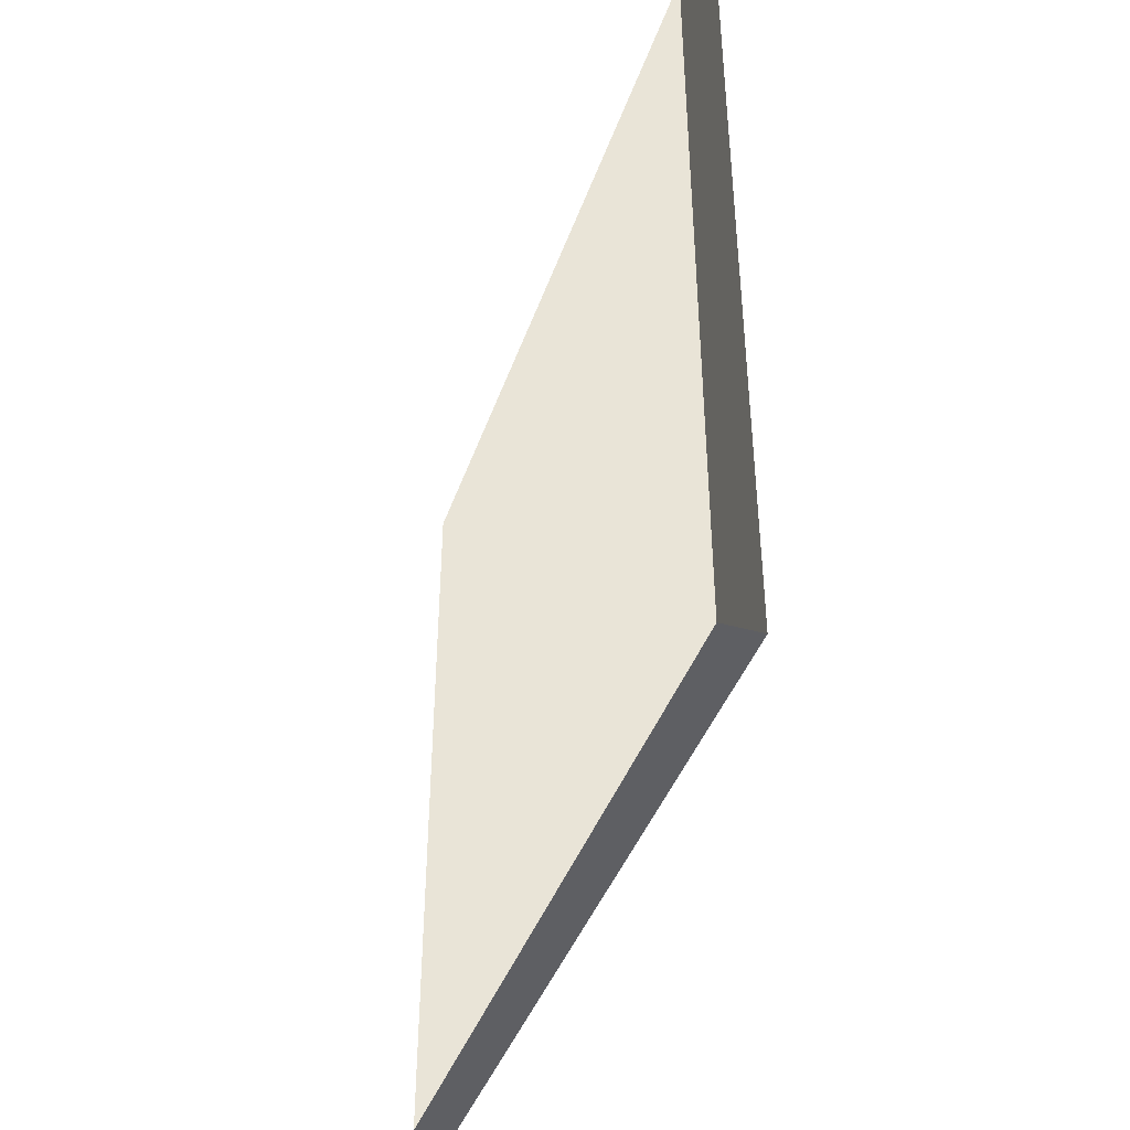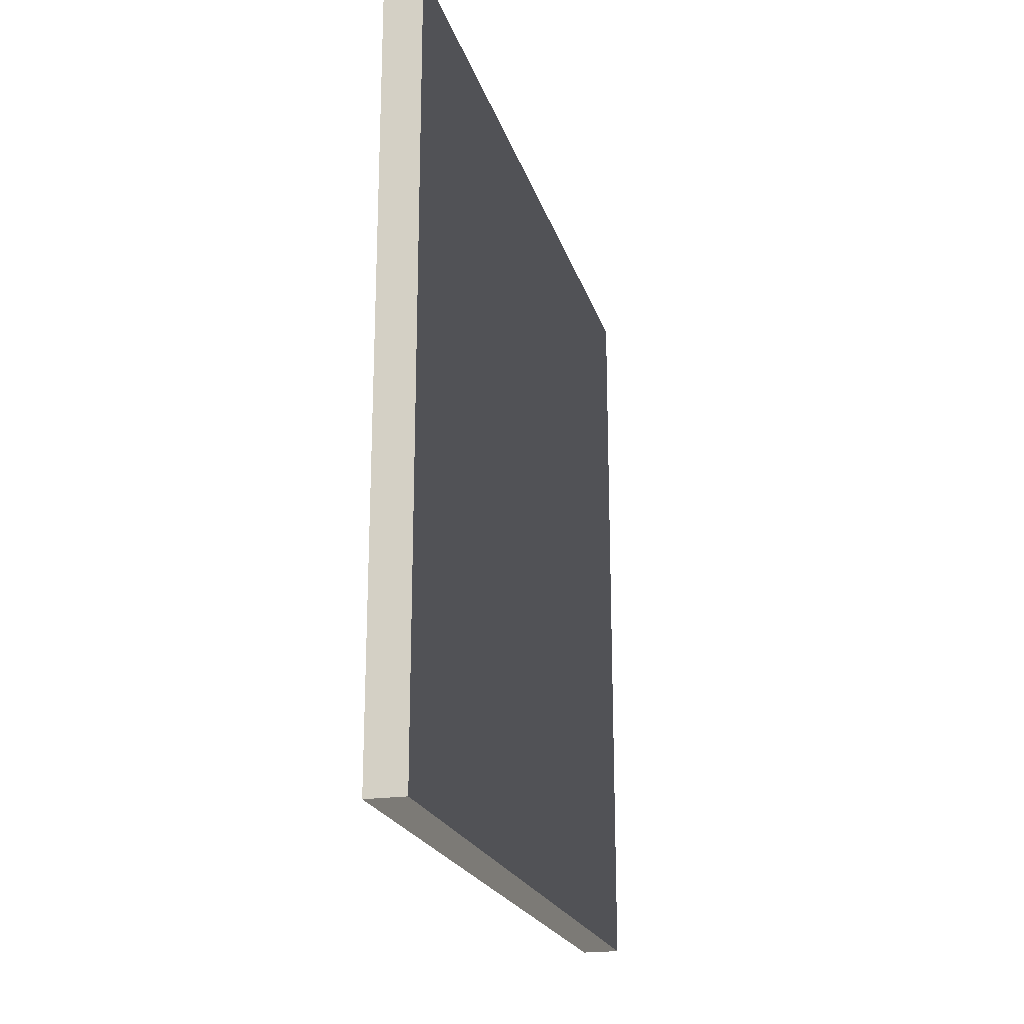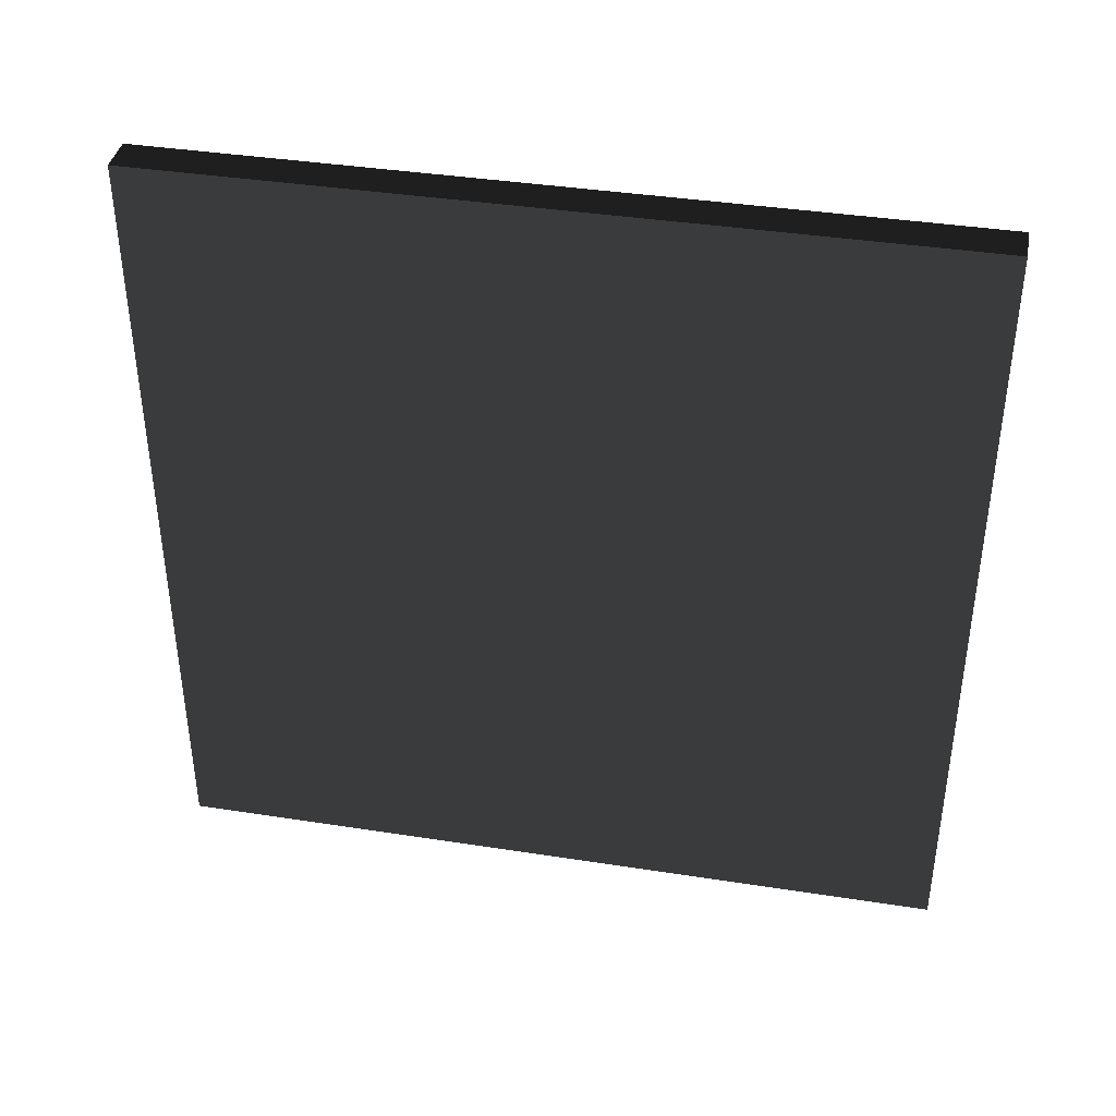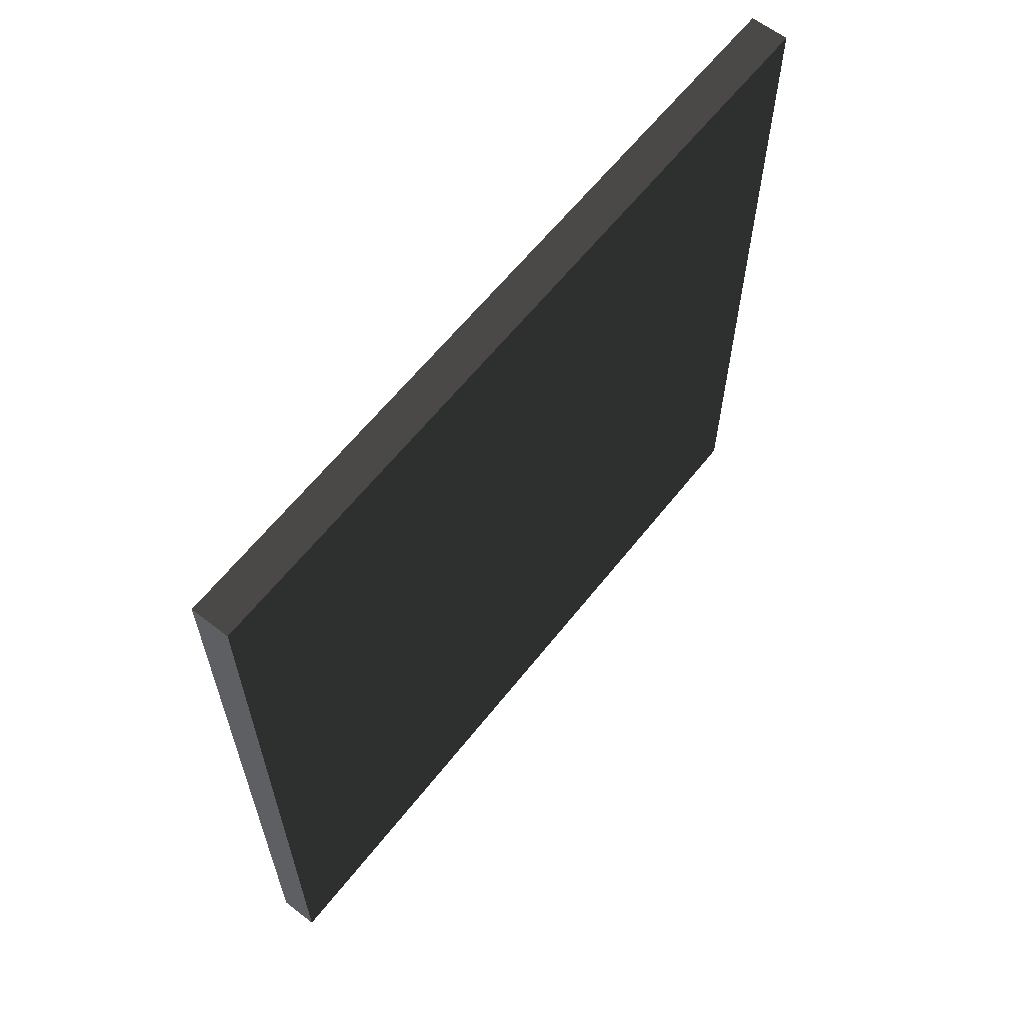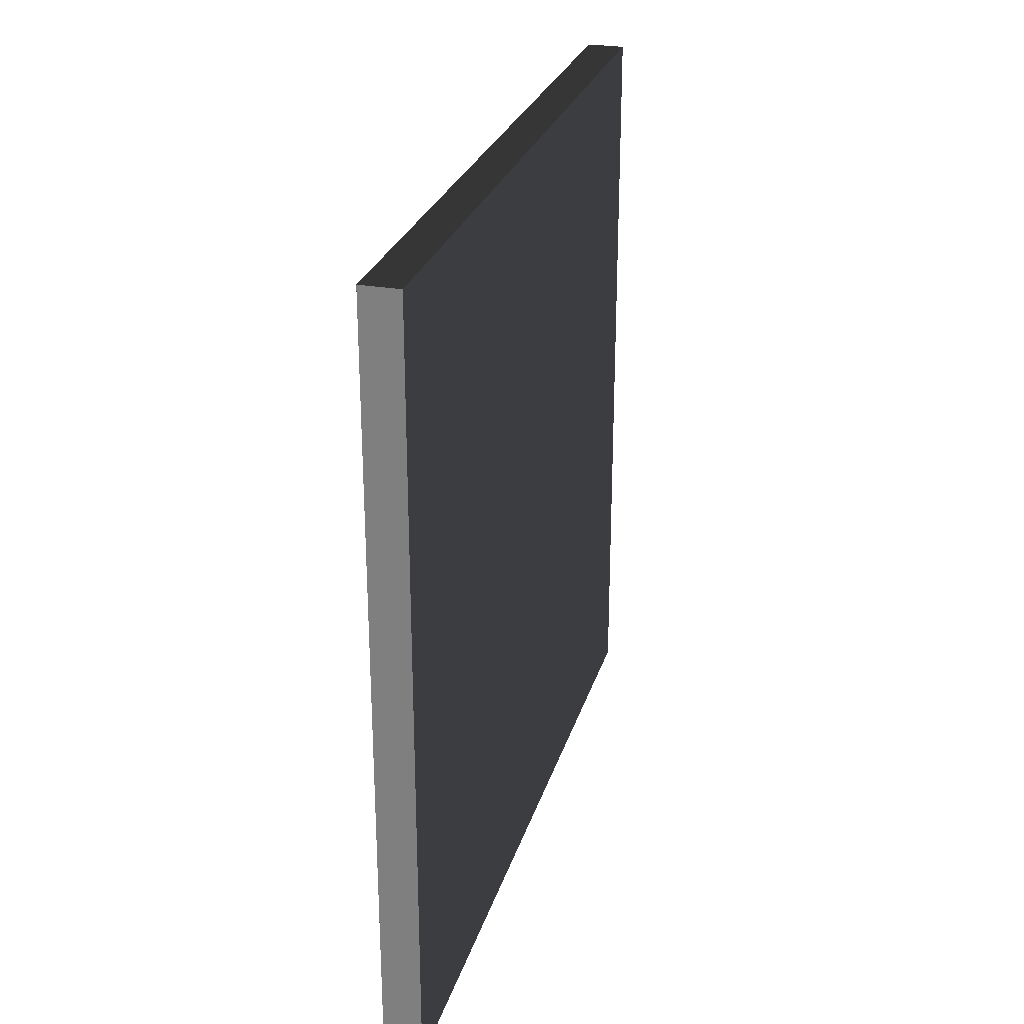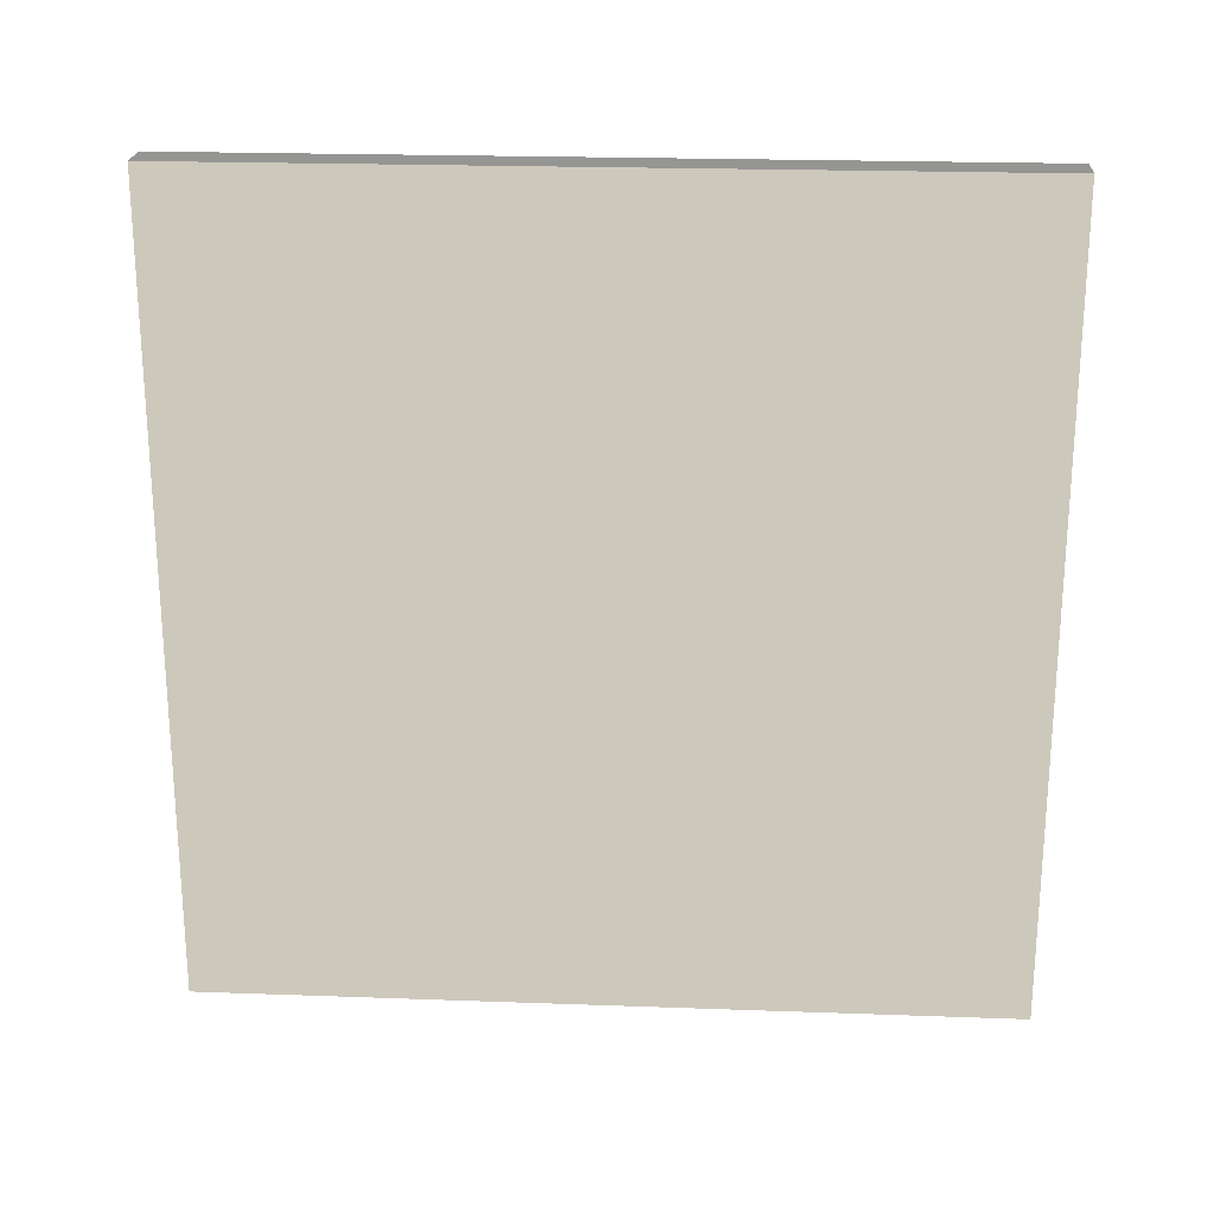
<metadata>
{"format":"obj","ext":"obj","renderer":"f3d","projection":"perspective","resolution":1024,"background":"white","views":[{"elev":-41.8,"azim":161.4,"up":"+Y"},{"elev":-21.2,"azim":15.0,"up":"+Z"},{"elev":39.2,"azim":101.0,"up":"+Z"},{"elev":62.1,"azim":38.2,"up":"+Z"},{"elev":27.0,"azim":15.5,"up":"+Z"},{"elev":22.1,"azim":-86.4,"up":"+Z"}]}
</metadata>
<code>
o mesh-27
g mesh
v 100 500 -1300
v 100 600 -1400
v 100 600 -1300
v 100 600 -1400
v 100 500 -1300
v 100 500 -1400
v 100 600 -1400
v 100 500 -1400
v 104.9 500 -1400
v 104.9 500 -1300
v 100 500 -1300
v 100 600 -1300
v 104.9 500 -1300
v 104.9 500 -1400
v 100 500 -1300
v 100 500 -1400
v 100 500 -1300
v 104.9 500 -1400
v 104.9 600 -1300
v 104.9 600 -1400
v 104.9 500 -1300
v 104.9 500 -1400
v 104.9 500 -1300
v 104.9 600 -1400
v 100 600 -1300
v 104.9 600 -1300
v 104.9 500 -1300
v 104.9 600 -1400
v 104.9 600 -1300
v 100 600 -1400
v 100 600 -1300
v 100 600 -1400
v 104.9 600 -1300
v 104.9 600 -1400
v 100 600 -1400
v 104.9 500 -1400
f 1 3 2
f 4 6 5
f 7 9 8
f 10 12 11
f 13 15 14
f 16 18 17
f 19 21 20
f 22 24 23
f 25 27 26
f 28 30 29
f 31 33 32
f 34 36 35

</code>
